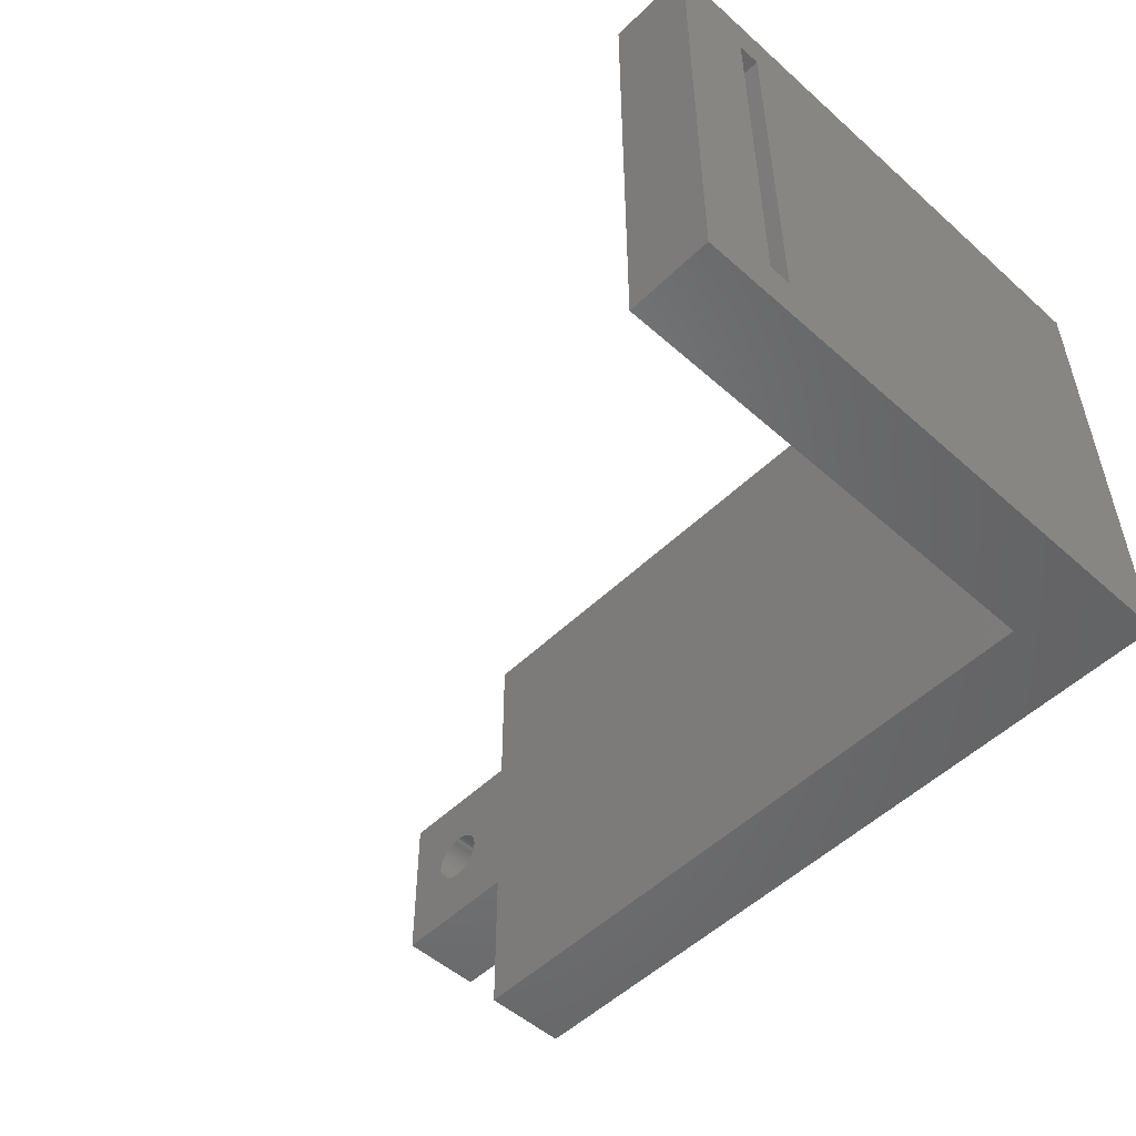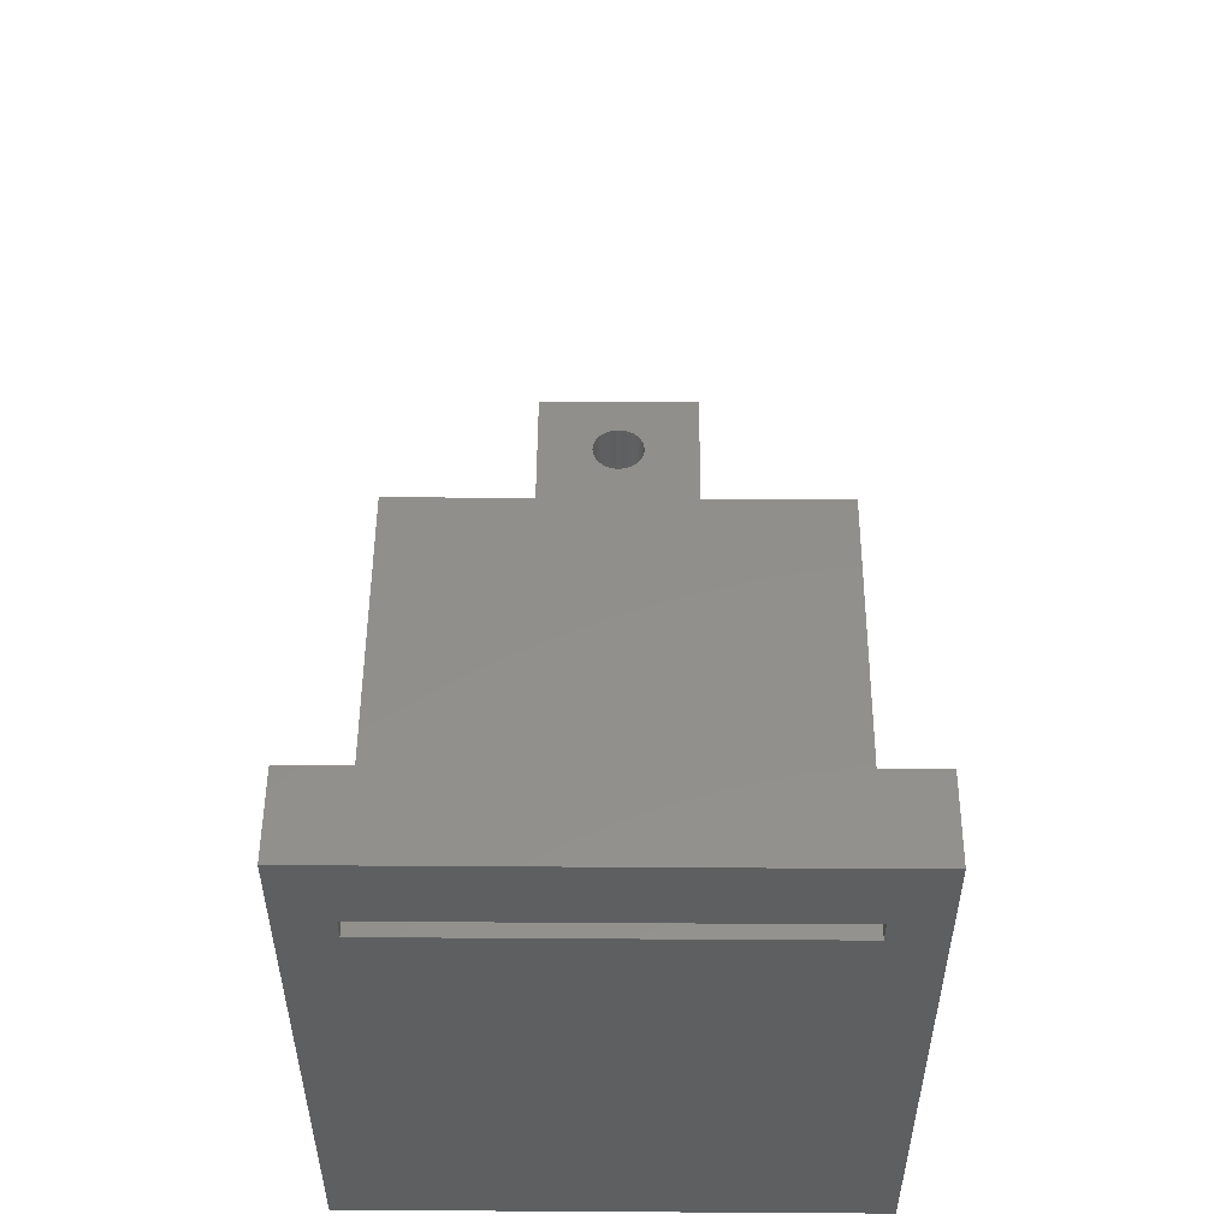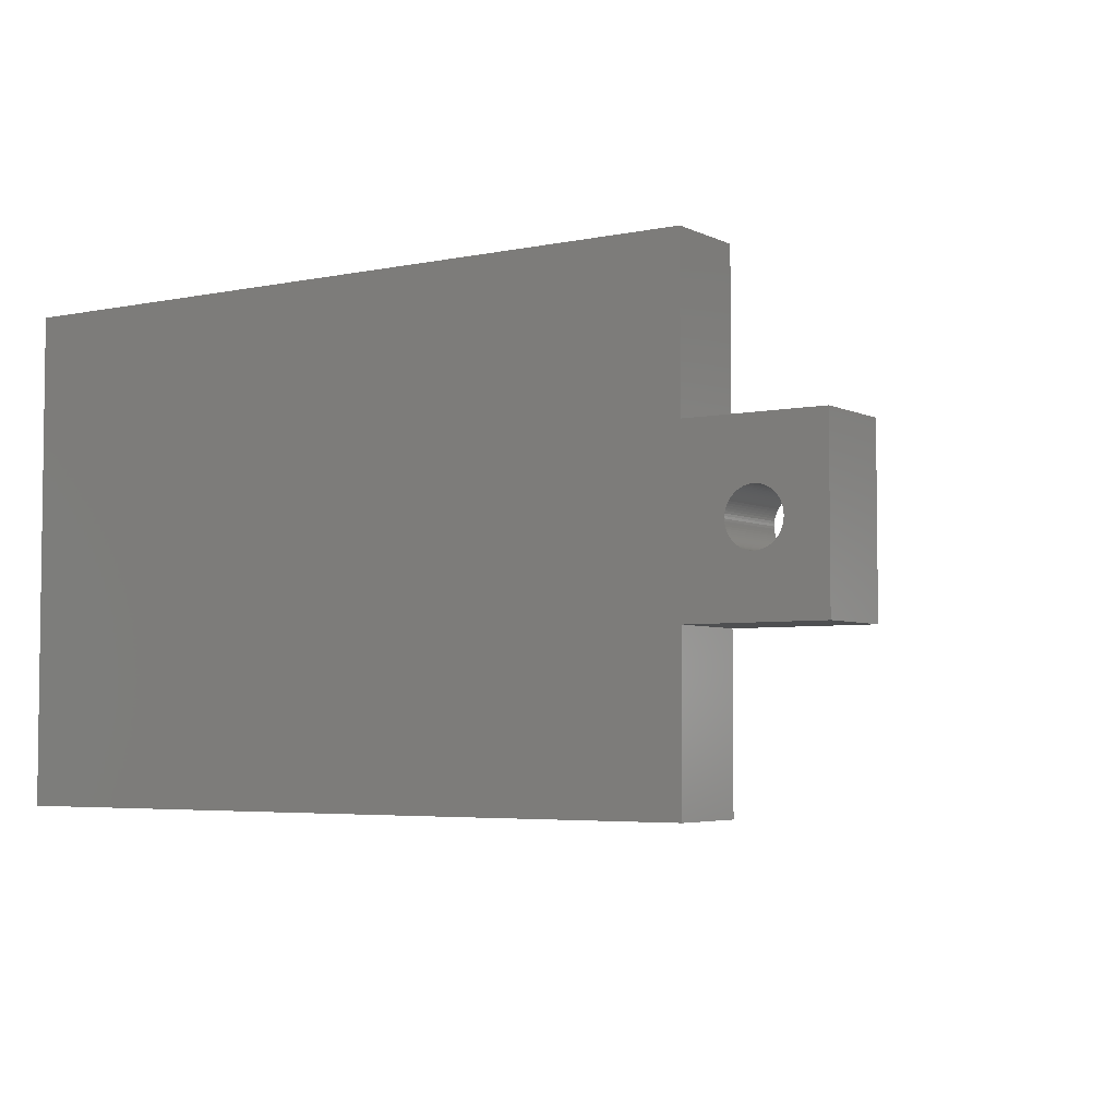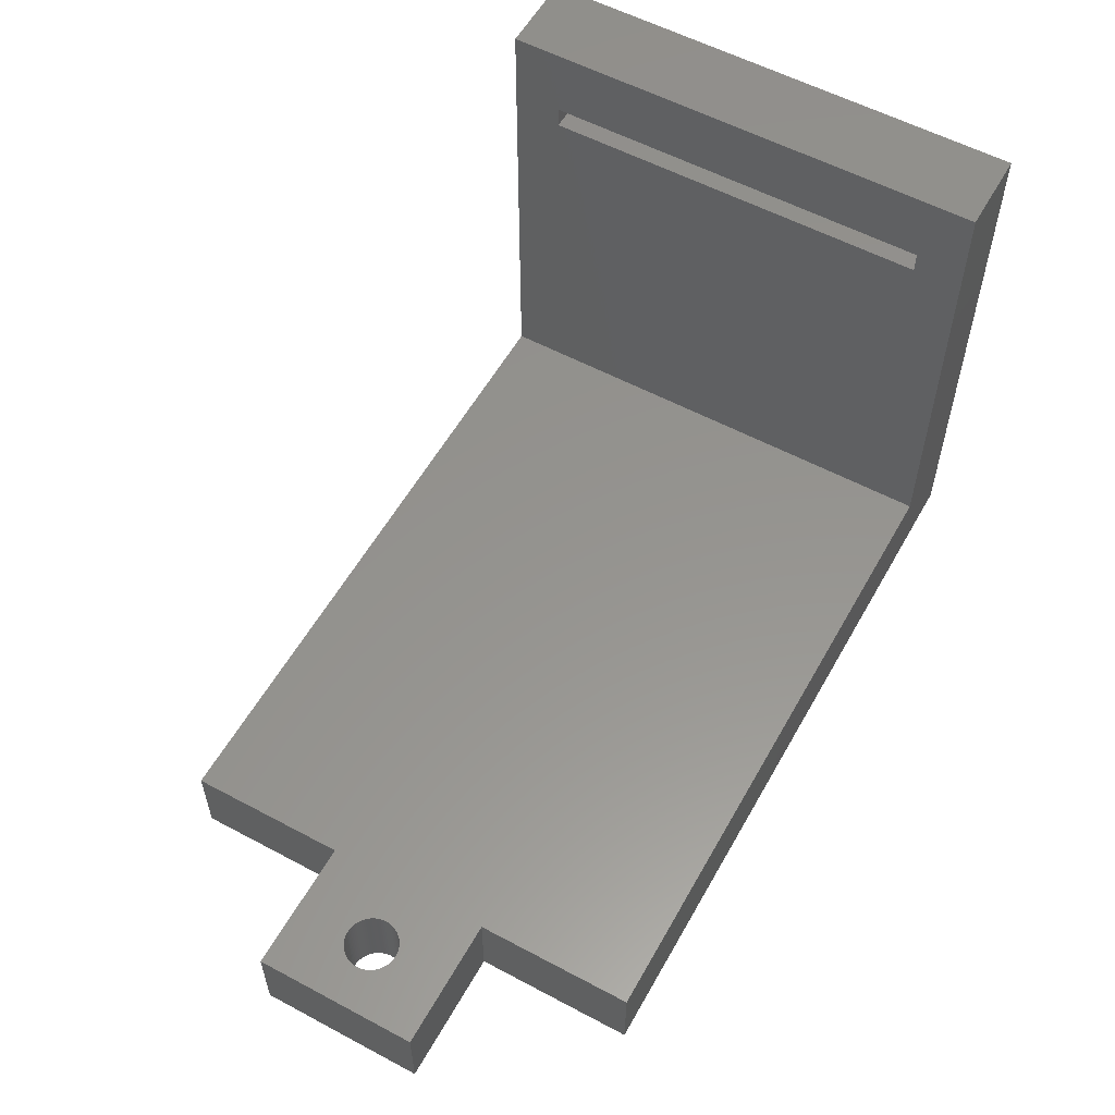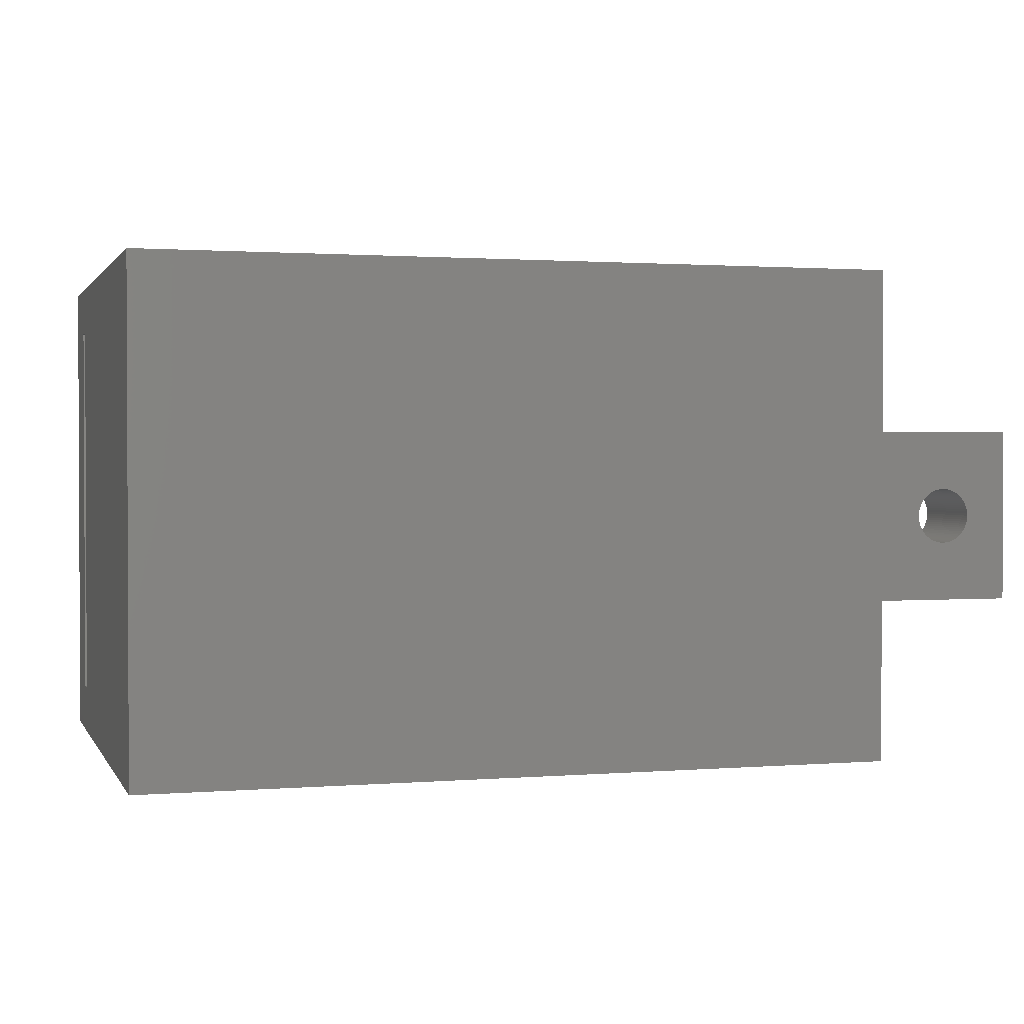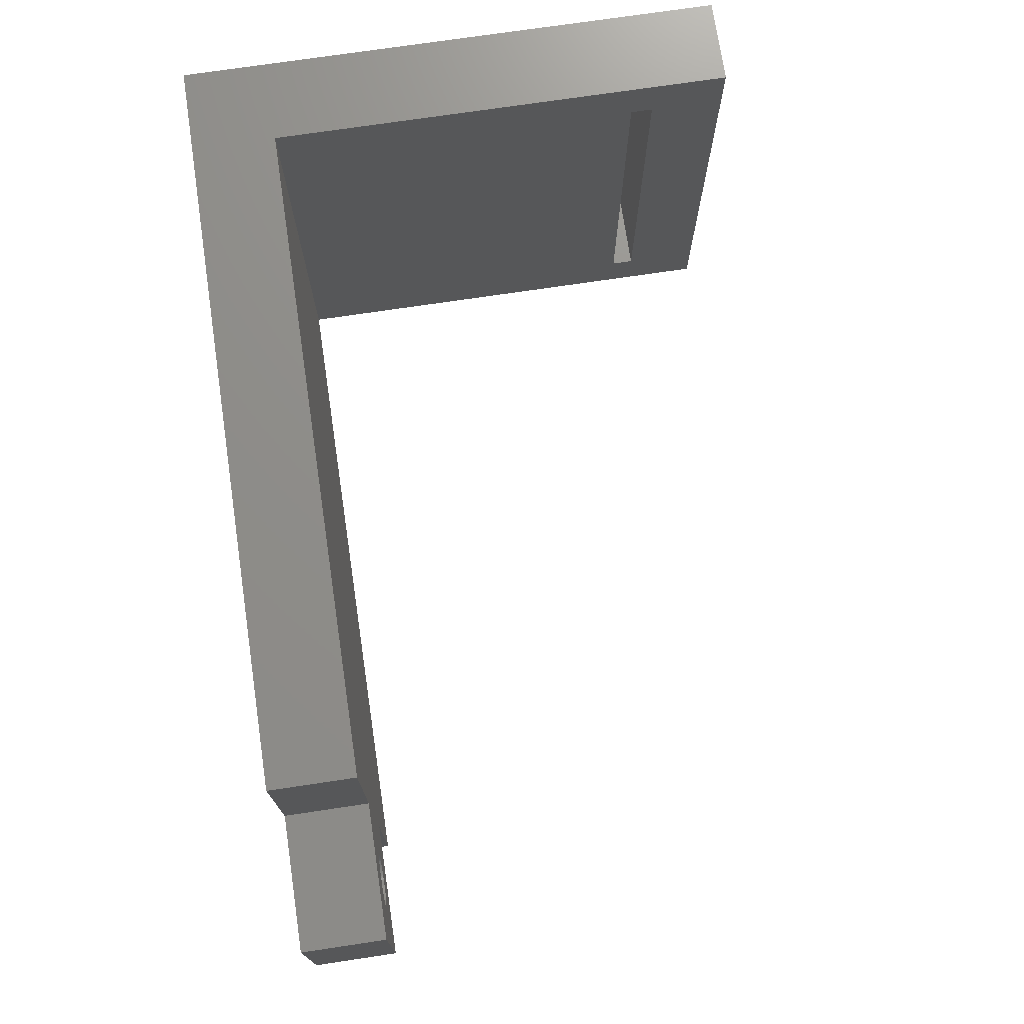
<metadata>
{"format":"stl","ext":"stl","renderer":"f3d","projection":"perspective","resolution":1024,"background":"white","views":[{"elev":-51.7,"azim":46.2,"up":"+Y"},{"elev":51.6,"azim":90.4,"up":"+Z"},{"elev":-4.4,"azim":-146.2,"up":"+Y"},{"elev":56.9,"azim":-60.9,"up":"+Z"},{"elev":1.4,"azim":163.6,"up":"+Y"},{"elev":73.4,"azim":-98.5,"up":"+Y"}]}
</metadata>
<code>
# stl→obj: 188 verts, 380 faces
v -22 -14.5 -2.5
v -22 -5 2.5
v -22 -5 -2.5
v -22 -14.5 2.5
v -22 5 -2.5
v -22 14.5 2.5
v -22 14.5 -2.5
v -22 5 2.5
v -24.4 0 2.5
v -24.4 0.1255 2.5
v -24.42 0.2503 2.5
v -24.44 0.3735 2.5
v -24.48 0.4944 2.5
v -24.52 0.6123 2.5
v -24.57 0.7264 2.5
v -24.64 0.836 2.5
v -24.71 0.9405 2.5
v -24.78 1.039 2.5
v -24.87 1.131 2.5
v -24.96 1.217 2.5
v -25.06 1.294 2.5
v -25.16 1.364 2.5
v -25.27 1.426 2.5
v -25.39 1.478 2.5
v -25.51 1.522 2.5
v -25.63 1.556 2.5
v -25.75 1.58 2.5
v -25.87 1.595 2.5
v -26 1.6 2.5
v -30 5 2.5
v -26.13 1.595 2.5
v -26.25 1.58 2.5
v -26.37 1.556 2.5
v -26.49 1.522 2.5
v -26.61 1.478 2.5
v -26.73 1.426 2.5
v -26.84 1.364 2.5
v -27.6 0.1255 2.5
v -27.6 0 2.5
v -27.58 0.2503 2.5
v -27.56 0.3735 2.5
v -27.52 0.4944 2.5
v -27.48 0.6123 2.5
v -27.43 0.7264 2.5
v -27.36 0.836 2.5
v -27.29 0.9405 2.5
v -27.22 1.039 2.5
v -27.13 1.131 2.5
v -27.04 1.217 2.5
v -26.94 1.294 2.5
v 17 14.5 2.5
v 17 -14.5 2.5
v -24.4 -0.1255 2.5
v -24.42 -0.2503 2.5
v -24.44 -0.3735 2.5
v -24.48 -0.4944 2.5
v -24.52 -0.6123 2.5
v -24.57 -0.7264 2.5
v -24.64 -0.836 2.5
v -24.71 -0.9405 2.5
v -24.78 -1.039 2.5
v -24.87 -1.131 2.5
v -24.96 -1.217 2.5
v -25.06 -1.294 2.5
v -25.16 -1.364 2.5
v -25.27 -1.426 2.5
v -25.39 -1.478 2.5
v -25.51 -1.522 2.5
v -25.63 -1.556 2.5
v -25.75 -1.58 2.5
v -25.87 -1.595 2.5
v -26 -1.6 2.5
v -30 -5 2.5
v -26.13 -1.595 2.5
v -26.25 -1.58 2.5
v -26.37 -1.556 2.5
v -26.49 -1.522 2.5
v -26.61 -1.478 2.5
v -26.73 -1.426 2.5
v -26.84 -1.364 2.5
v -26.94 -1.294 2.5
v -27.6 -0.1255 2.5
v -27.58 -0.2503 2.5
v -27.56 -0.3735 2.5
v -27.52 -0.4944 2.5
v -27.04 -1.217 2.5
v -27.13 -1.131 2.5
v -27.22 -1.039 2.5
v -27.29 -0.9405 2.5
v -27.36 -0.836 2.5
v -27.43 -0.7264 2.5
v -27.48 -0.6123 2.5
v 22 11.62 24.35
v 22 14.5 30
v 22 11.62 25.65
v 22 -11.62 25.65
v 22 -14.5 30
v 22 -11.62 24.35
v 22 14.5 -2.5
v 22 -14.5 -2.5
v 17 14.5 30
v -24.4 0 -2.5
v -24.4 -0.1255 -2.5
v -24.42 -0.2503 -2.5
v -24.44 -0.3735 -2.5
v -24.48 -0.4944 -2.5
v -24.52 -0.6123 -2.5
v -24.57 -0.7264 -2.5
v -24.64 -0.836 -2.5
v -24.71 -0.9405 -2.5
v -24.78 -1.039 -2.5
v -24.87 -1.131 -2.5
v -24.96 -1.217 -2.5
v -25.06 -1.294 -2.5
v -25.16 -1.364 -2.5
v -25.27 -1.426 -2.5
v -25.39 -1.478 -2.5
v -25.51 -1.522 -2.5
v -25.63 -1.556 -2.5
v -25.75 -1.58 -2.5
v -25.87 -1.595 -2.5
v -26 -1.6 -2.5
v -30 -5 -2.5
v -26.13 -1.595 -2.5
v -26.25 -1.58 -2.5
v -26.37 -1.556 -2.5
v -26.49 -1.522 -2.5
v -26.61 -1.478 -2.5
v -26.73 -1.426 -2.5
v -26.84 -1.364 -2.5
v -27.6 -0.1255 -2.5
v -27.6 0 -2.5
v -27.58 -0.2503 -2.5
v -27.56 -0.3735 -2.5
v -27.52 -0.4944 -2.5
v -27.48 -0.6123 -2.5
v -27.43 -0.7264 -2.5
v -27.36 -0.836 -2.5
v -27.29 -0.9405 -2.5
v -27.22 -1.039 -2.5
v -27.13 -1.131 -2.5
v -27.04 -1.217 -2.5
v -26.94 -1.294 -2.5
v -24.4 0.1255 -2.5
v -24.42 0.2503 -2.5
v -24.44 0.3735 -2.5
v -24.48 0.4944 -2.5
v -24.52 0.6123 -2.5
v -24.57 0.7264 -2.5
v -24.64 0.836 -2.5
v -24.71 0.9405 -2.5
v -24.78 1.039 -2.5
v -24.87 1.131 -2.5
v -24.96 1.217 -2.5
v -25.06 1.294 -2.5
v -25.16 1.364 -2.5
v -25.27 1.426 -2.5
v -25.39 1.478 -2.5
v -25.51 1.522 -2.5
v -25.63 1.556 -2.5
v -25.75 1.58 -2.5
v -25.87 1.595 -2.5
v -26 1.6 -2.5
v -30 5 -2.5
v -26.13 1.595 -2.5
v -26.25 1.58 -2.5
v -26.37 1.556 -2.5
v -26.49 1.522 -2.5
v -26.61 1.478 -2.5
v -26.73 1.426 -2.5
v -26.84 1.364 -2.5
v -26.94 1.294 -2.5
v -27.6 0.1255 -2.5
v -27.58 0.2503 -2.5
v -27.56 0.3735 -2.5
v -27.52 0.4944 -2.5
v -27.04 1.217 -2.5
v -27.13 1.131 -2.5
v -27.22 1.039 -2.5
v -27.29 0.9405 -2.5
v -27.36 0.836 -2.5
v -27.43 0.7264 -2.5
v -27.48 0.6123 -2.5
v 17 -14.5 30
v 17 11.62 24.35
v 17 -11.62 24.35
v 17 11.62 25.65
v 17 -11.62 25.65
f 1 2 3
f 2 1 4
f 5 6 7
f 6 5 8
f 8 9 2
f 8 10 9
f 8 11 10
f 8 12 11
f 8 13 12
f 8 14 13
f 8 15 14
f 8 16 15
f 8 17 16
f 8 18 17
f 8 19 18
f 8 20 19
f 8 21 20
f 8 22 21
f 8 23 22
f 8 24 23
f 8 25 24
f 8 26 25
f 8 27 26
f 8 28 27
f 8 29 28
f 30 29 8
f 29 30 31
f 31 30 32
f 32 30 33
f 33 30 34
f 34 30 35
f 35 30 36
f 36 30 37
f 38 30 39
f 40 30 38
f 41 30 40
f 42 30 41
f 43 30 42
f 44 30 43
f 45 30 44
f 46 30 45
f 47 30 46
f 48 30 47
f 49 30 48
f 50 30 49
f 37 30 50
f 8 51 6
f 51 8 52
f 2 52 8
f 52 2 4
f 53 2 9
f 54 2 53
f 55 2 54
f 56 2 55
f 57 2 56
f 58 2 57
f 59 2 58
f 60 2 59
f 61 2 60
f 62 2 61
f 63 2 62
f 64 2 63
f 65 2 64
f 66 2 65
f 67 2 66
f 68 2 67
f 69 2 68
f 70 2 69
f 71 2 70
f 72 2 71
f 73 72 74
f 73 74 75
f 73 75 76
f 73 76 77
f 73 77 78
f 73 78 79
f 73 79 80
f 73 80 81
f 73 39 30
f 39 73 82
f 82 73 83
f 83 73 84
f 84 73 85
f 72 73 2
f 86 73 81
f 87 73 86
f 88 73 87
f 89 73 88
f 90 73 89
f 91 73 90
f 92 73 91
f 85 73 92
f 93 94 95
f 94 96 95
f 96 97 98
f 97 96 94
f 94 93 99
f 98 99 93
f 98 100 99
f 100 98 97
f 94 51 101
f 99 51 94
f 7 51 99
f 51 7 6
f 3 102 5
f 3 103 102
f 3 104 103
f 3 105 104
f 3 106 105
f 3 107 106
f 3 108 107
f 3 109 108
f 3 110 109
f 3 111 110
f 3 112 111
f 3 113 112
f 3 114 113
f 3 115 114
f 3 116 115
f 3 117 116
f 3 118 117
f 3 119 118
f 3 120 119
f 3 121 120
f 3 122 121
f 123 122 3
f 122 123 124
f 124 123 125
f 125 123 126
f 126 123 127
f 127 123 128
f 128 123 129
f 129 123 130
f 131 123 132
f 133 123 131
f 134 123 133
f 135 123 134
f 136 123 135
f 137 123 136
f 138 123 137
f 139 123 138
f 140 123 139
f 141 123 140
f 142 123 141
f 143 123 142
f 130 123 143
f 3 100 1
f 100 3 99
f 5 99 3
f 99 5 7
f 144 5 102
f 145 5 144
f 146 5 145
f 147 5 146
f 148 5 147
f 149 5 148
f 150 5 149
f 151 5 150
f 152 5 151
f 153 5 152
f 154 5 153
f 155 5 154
f 156 5 155
f 157 5 156
f 158 5 157
f 159 5 158
f 160 5 159
f 161 5 160
f 162 5 161
f 163 5 162
f 164 163 165
f 164 165 166
f 164 166 167
f 164 167 168
f 164 168 169
f 164 169 170
f 164 170 171
f 164 171 172
f 164 132 123
f 132 164 173
f 173 164 174
f 174 164 175
f 175 164 176
f 163 164 5
f 177 164 172
f 178 164 177
f 179 164 178
f 180 164 179
f 181 164 180
f 182 164 181
f 183 164 182
f 176 164 183
f 4 1 52
f 52 97 184
f 52 100 97
f 100 52 1
f 123 30 164
f 30 123 73
f 5 30 8
f 30 5 164
f 123 2 73
f 2 123 3
f 51 185 101
f 51 186 185
f 184 186 52
f 52 186 51
f 187 101 185
f 188 101 187
f 188 184 101
f 186 184 188
f 101 97 94
f 97 101 184
f 155 20 21
f 20 155 154
f 169 34 35
f 34 169 168
f 43 182 44
f 182 43 183
f 107 56 106
f 56 107 57
f 128 79 78
f 79 128 129
f 149 16 150
f 16 149 15
f 159 24 25
f 24 159 158
f 162 27 28
f 27 162 161
f 40 175 41
f 175 40 174
f 47 178 48
f 178 47 179
f 167 32 33
f 32 167 166
f 103 9 102
f 9 103 53
f 111 60 110
f 60 111 61
f 125 76 75
f 76 125 126
f 142 87 86
f 87 142 141
f 144 11 145
f 11 144 10
f 145 12 146
f 12 145 11
f 146 13 147
f 13 146 12
f 151 18 152
f 18 151 17
f 150 17 151
f 17 150 16
f 156 21 22
f 21 156 155
f 163 28 29
f 28 163 162
f 160 25 26
f 25 160 159
f 161 26 27
f 26 161 160
f 39 173 38
f 173 39 132
f 42 183 43
f 183 42 176
f 41 176 42
f 176 41 175
f 45 180 46
f 180 45 181
f 46 179 47
f 179 46 180
f 166 31 32
f 31 166 165
f 168 33 34
f 33 168 167
f 172 37 50
f 37 172 171
f 177 50 49
f 50 177 172
f 171 36 37
f 36 171 170
f 178 49 48
f 49 178 177
f 102 10 144
f 10 102 9
f 106 55 105
f 55 106 56
f 118 69 68
f 69 118 119
f 113 64 63
f 64 113 114
f 122 74 72
f 74 122 124
f 127 78 77
f 78 127 128
f 130 81 80
f 81 130 143
f 85 134 84
f 134 85 135
f 88 139 89
f 139 88 140
f 87 140 88
f 140 87 141
f 148 15 149
f 15 148 14
f 147 14 148
f 14 147 13
f 152 19 153
f 19 152 18
f 154 19 20
f 19 154 153
f 158 23 24
f 23 158 157
f 157 22 23
f 22 157 156
f 38 174 40
f 174 38 173
f 44 181 45
f 181 44 182
f 165 29 31
f 29 165 163
f 170 35 36
f 35 170 169
f 104 53 103
f 53 104 54
f 121 72 71
f 72 121 122
f 105 54 104
f 54 105 55
f 119 70 69
f 70 119 120
f 117 68 67
f 68 117 118
f 112 63 62
f 63 112 113
f 114 65 64
f 65 114 115
f 116 67 66
f 67 116 117
f 109 58 108
f 58 109 59
f 110 59 109
f 59 110 60
f 124 75 74
f 75 124 125
f 126 77 76
f 77 126 127
f 129 80 79
f 80 129 130
f 143 86 81
f 86 143 142
f 92 135 85
f 135 92 136
f 84 133 83
f 133 84 134
f 82 132 39
f 132 82 131
f 89 138 90
f 138 89 139
f 91 136 92
f 136 91 137
f 120 71 70
f 71 120 121
f 112 61 111
f 61 112 62
f 115 66 65
f 66 115 116
f 108 57 107
f 57 108 58
f 83 131 82
f 131 83 133
f 90 137 91
f 137 90 138
f 188 95 96
f 95 188 187
f 185 98 93
f 98 185 186
f 98 188 96
f 188 98 186
f 185 95 187
f 95 185 93

</code>
